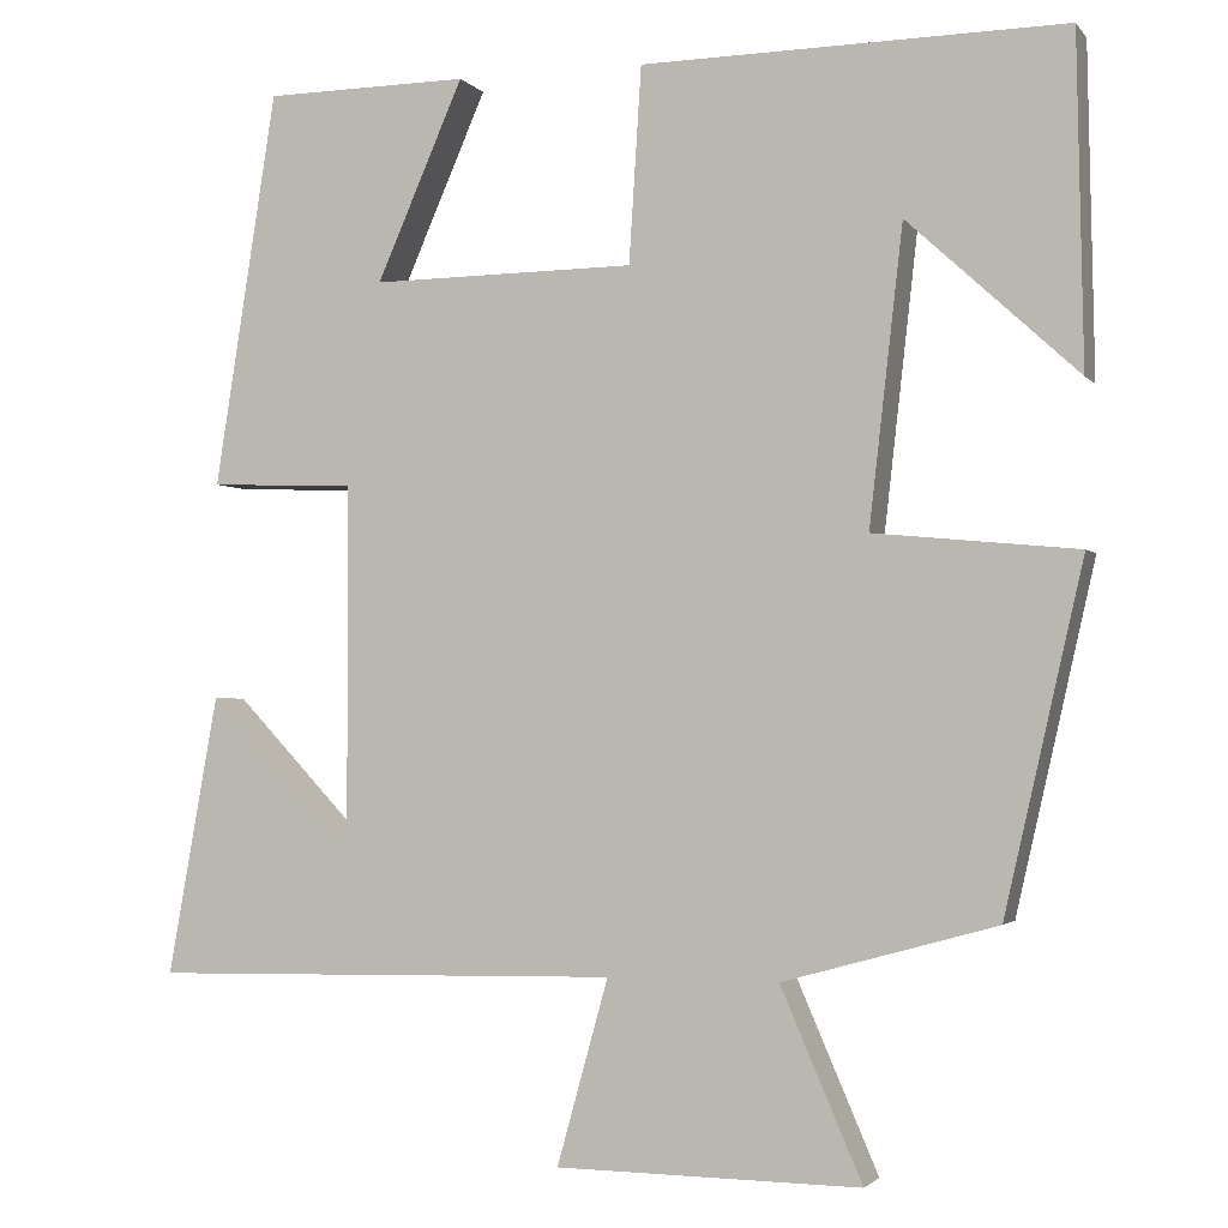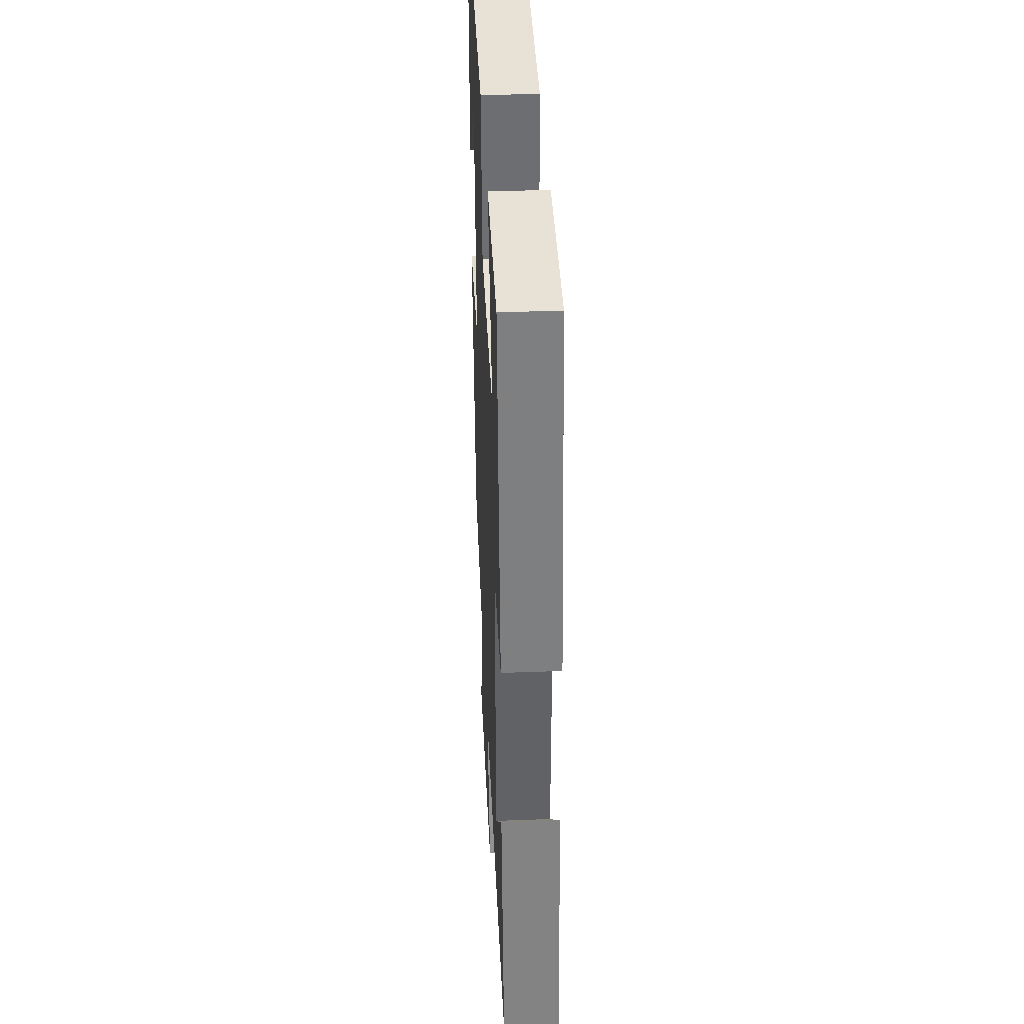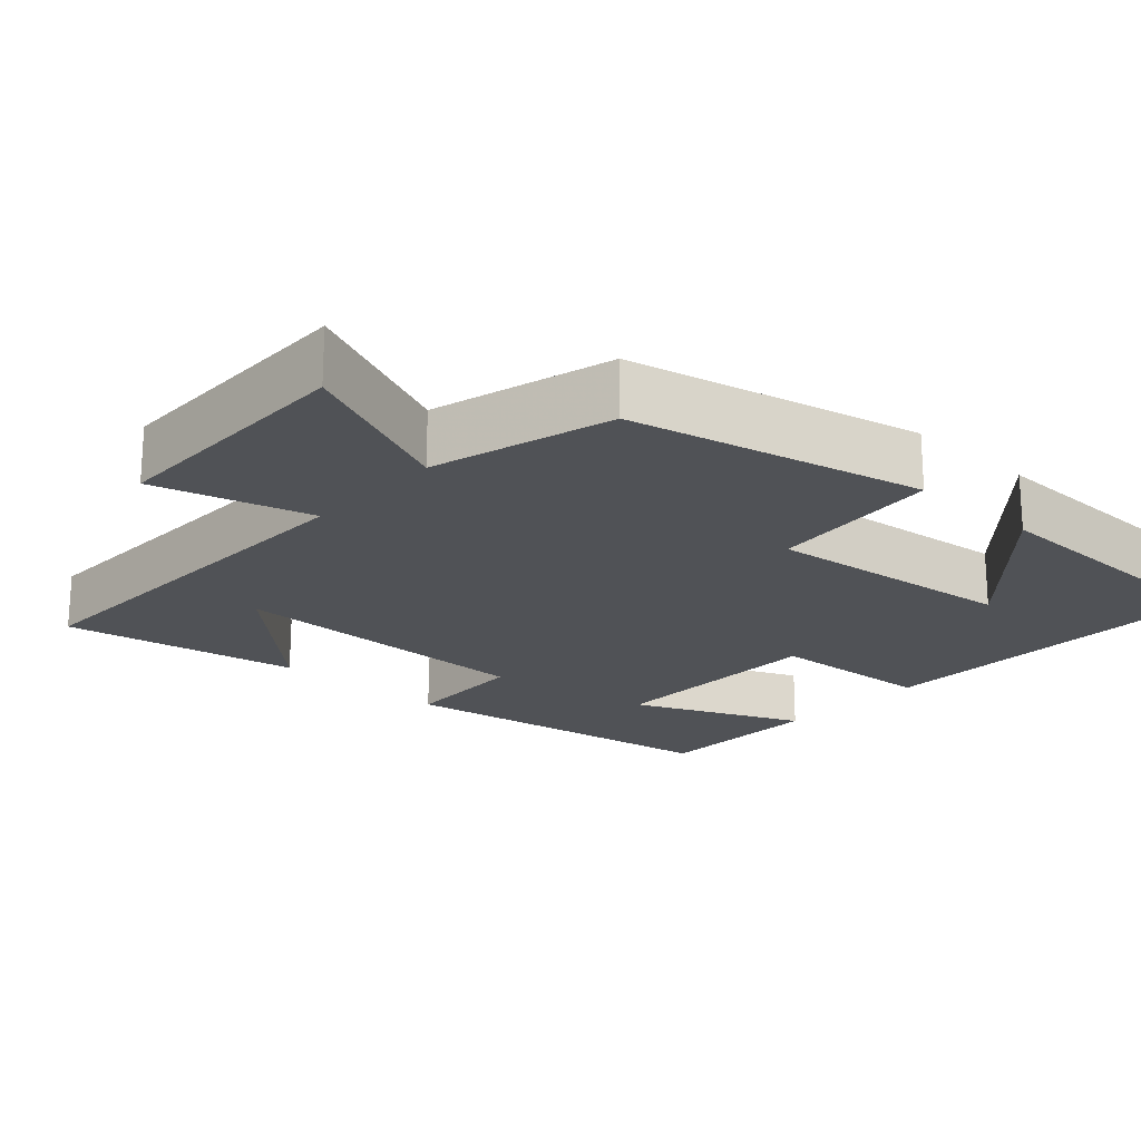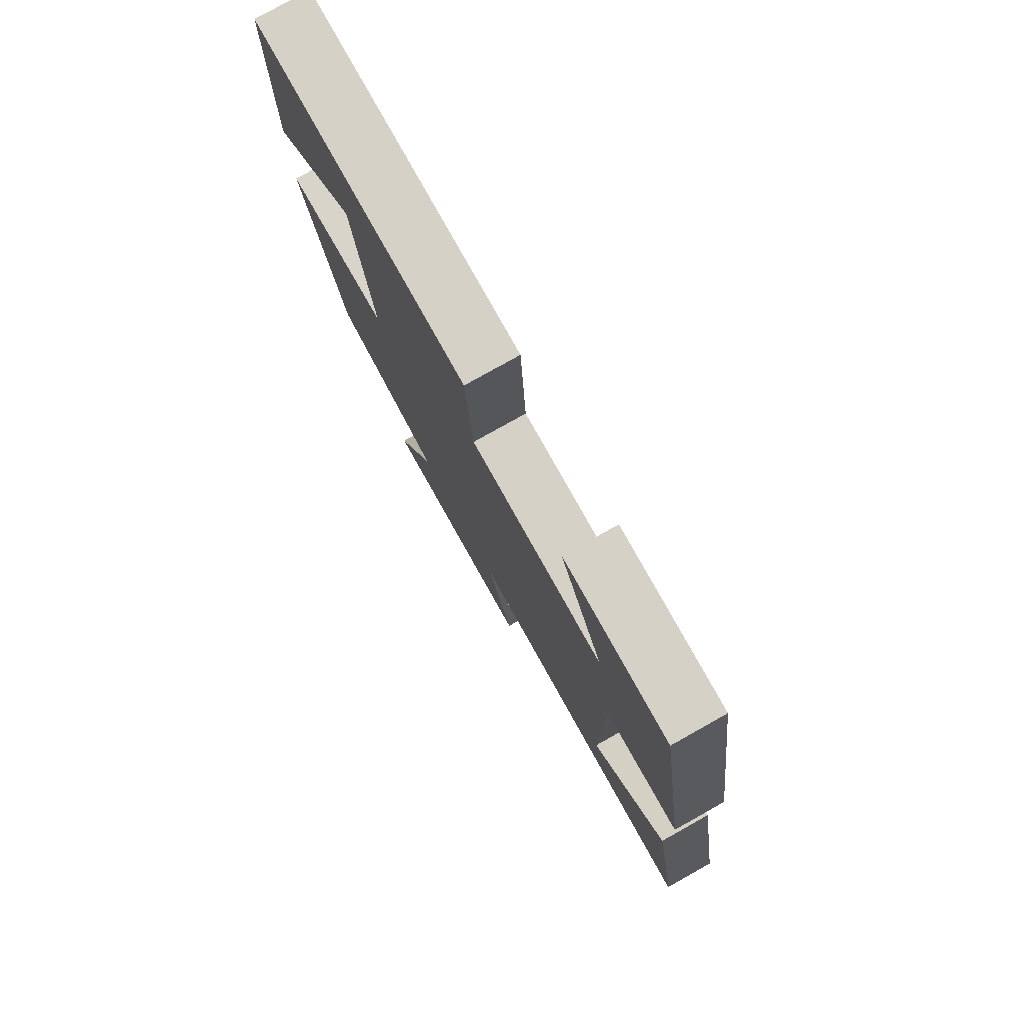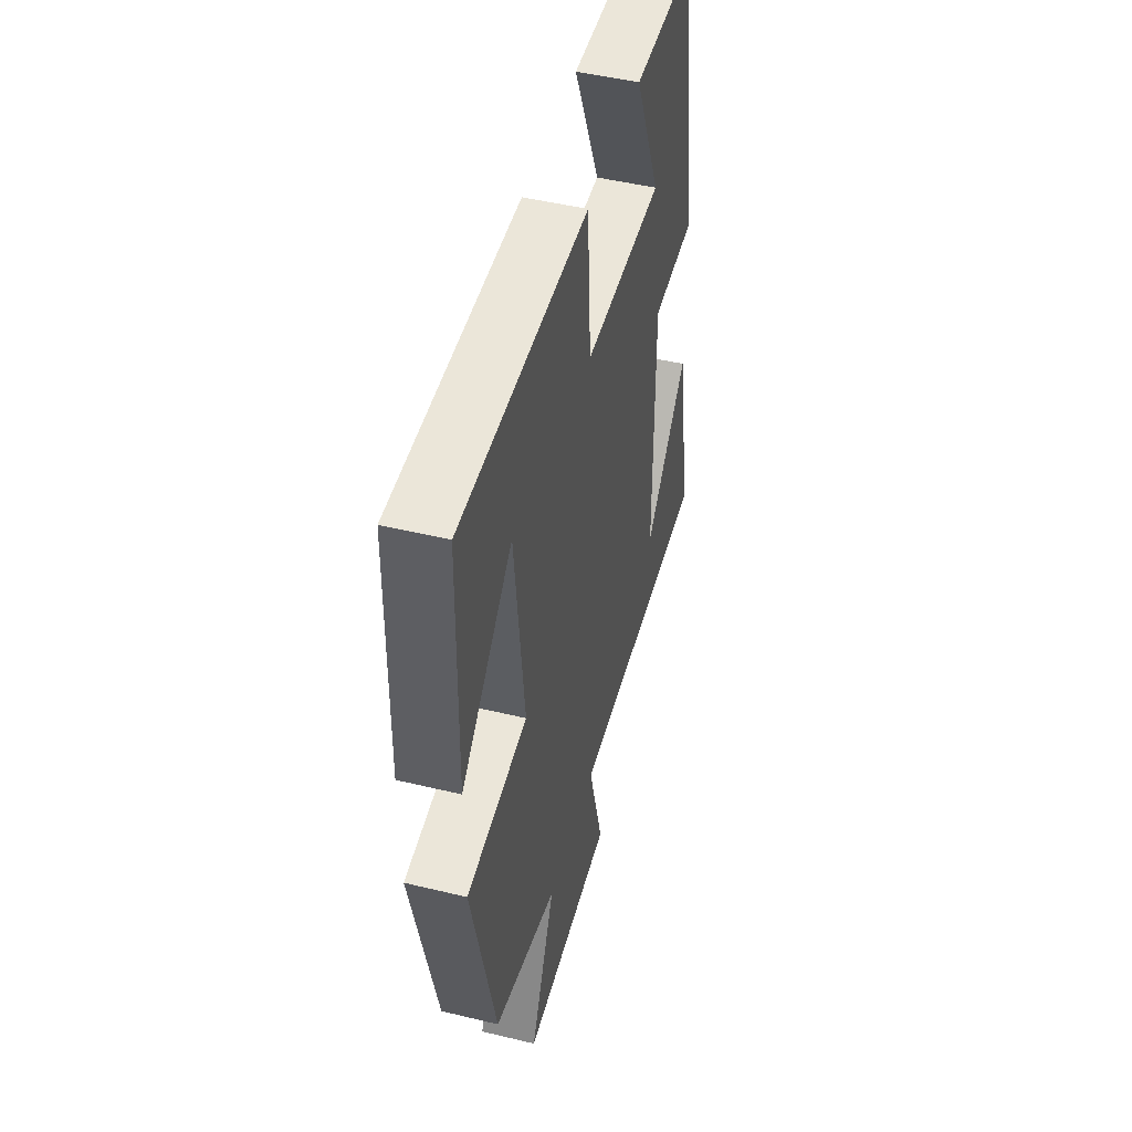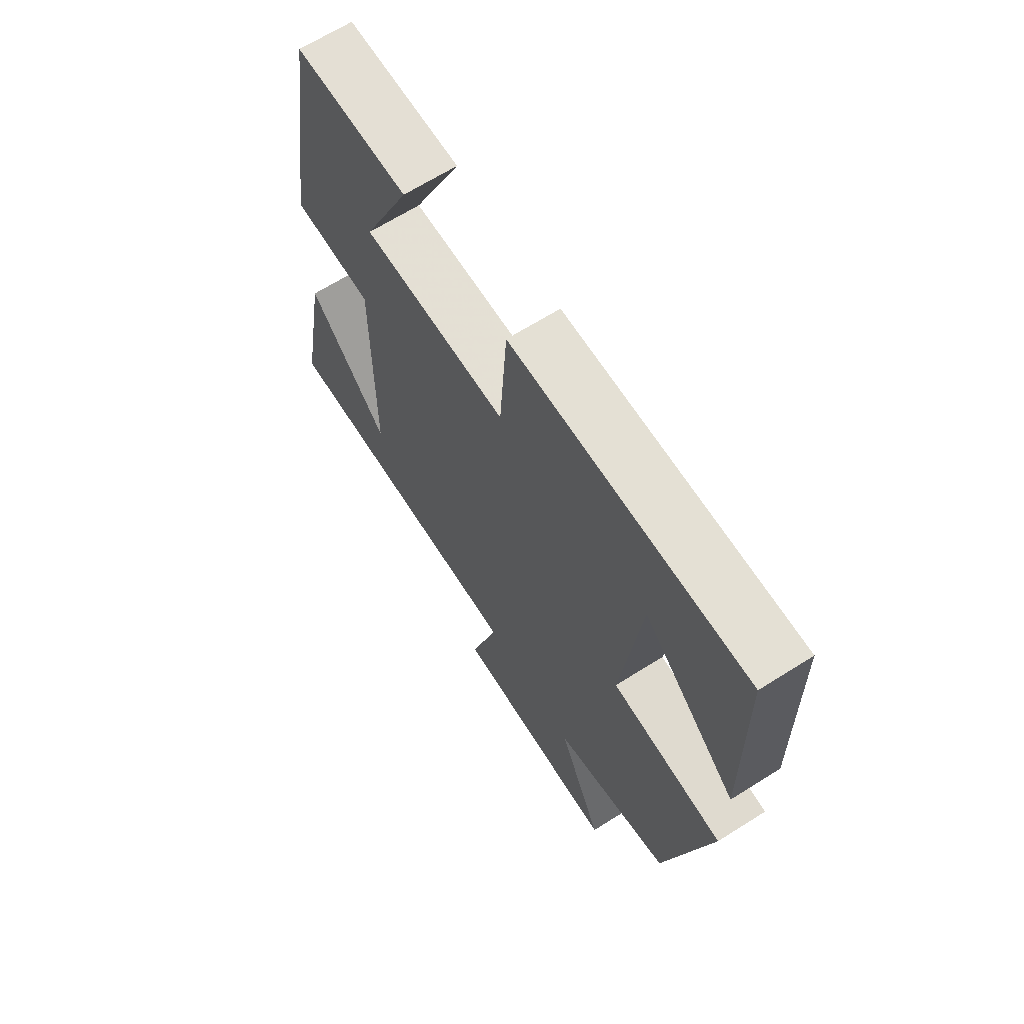
<metadata>
{"format":"obj","ext":"obj","renderer":"f3d","projection":"perspective","resolution":1024,"background":"white","views":[{"elev":-2.1,"azim":-161.1,"up":"+Z"},{"elev":39.5,"azim":87.3,"up":"+Z"},{"elev":-20.7,"azim":-132.4,"up":"+Y"},{"elev":78.9,"azim":60.7,"up":"+Z"},{"elev":48.3,"azim":-74.9,"up":"+Z"},{"elev":66.7,"azim":-122.3,"up":"+Z"}]}
</metadata>
<code>
v 0.557 0.07 -0.511
v 0.024 0.07 -0.5
v 0.082 0.07 -0.709
v -0.262 0.07 -0.713
v -0.17 0.07 -0.5
v -0.411 0.07 -0.433
v -0.5 0.07 -0.043
v -0.27 0.07 -0.021
v -0.308 0.07 0.313
v -0.5 0.07 0.137
v -0.493 0.07 0.508
v -0.015 0.07 0.5
v -0.001 0.07 0.279
v 0.297 0.07 0.275
v 0.199 0.07 0.5
v 0.43 0.07 0.497
v 0.5 0.07 0.051
v 0.335 0.07 0.045
v 0.335 0.07 -0.369
v 0.5 0.07 -0.195
v 0.557 0 -0.511
v 0.024 0 -0.5
v 0.082 0 -0.709
v -0.262 0 -0.713
v -0.17 0 -0.5
v -0.411 0 -0.433
v -0.5 0 -0.043
v -0.27 0 -0.021
v -0.308 0 0.313
v -0.5 0 0.137
v -0.493 0 0.508
v -0.015 0 0.5
v -0.001 0 0.279
v 0.297 0 0.275
v 0.199 0 0.5
v 0.43 0 0.497
v 0.5 0 0.051
v 0.335 0 0.045
v 0.335 0 -0.369
v 0.5 0 -0.195
f 19 20 1
f 16 17 18
f 14 15 16
f 14 16 18
f 13 14 18 19
f 11 12 13
f 9 10 11
f 9 11 13
f 8 9 13 19
f 7 8 19
f 6 7 19
f 5 6 19
f 2 3 4 5
f 19 1 2
f 2 5 19
f 21 40 39
f 38 37 36
f 36 35 34
f 38 36 34
f 39 38 34 33
f 33 32 31
f 31 30 29
f 33 31 29
f 39 33 29 28
f 39 28 27
f 39 27 26
f 39 26 25
f 25 24 23 22
f 22 21 39
f 39 25 22
f 1 21 22 2
f 2 22 23 3
f 3 23 24 4
f 4 24 25 5
f 5 25 26 6
f 6 26 27 7
f 7 27 28 8
f 8 28 29 9
f 9 29 30 10
f 10 30 31 11
f 11 31 32 12
f 12 32 33 13
f 13 33 34 14
f 14 34 35 15
f 15 35 36 16
f 16 36 37 17
f 17 37 38 18
f 18 38 39 19
f 19 39 40 20
f 20 40 21 1

</code>
